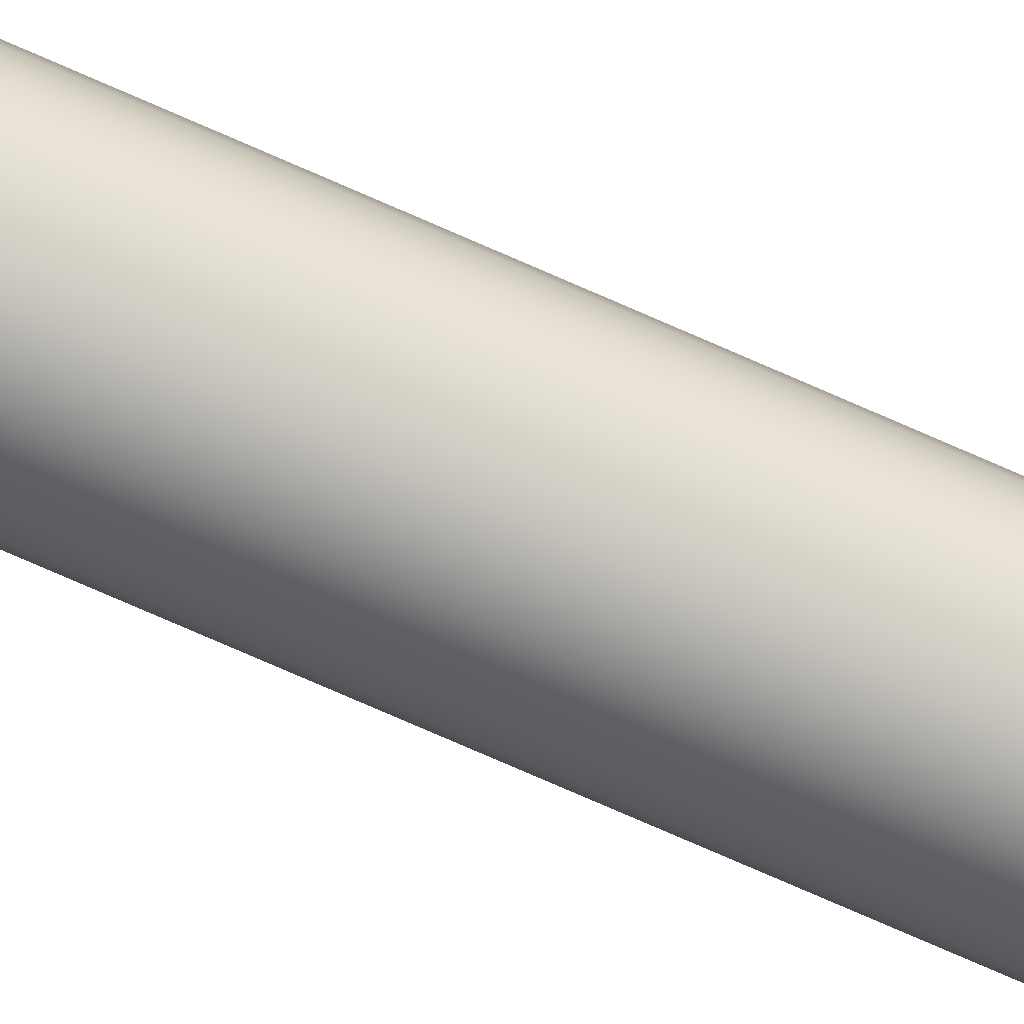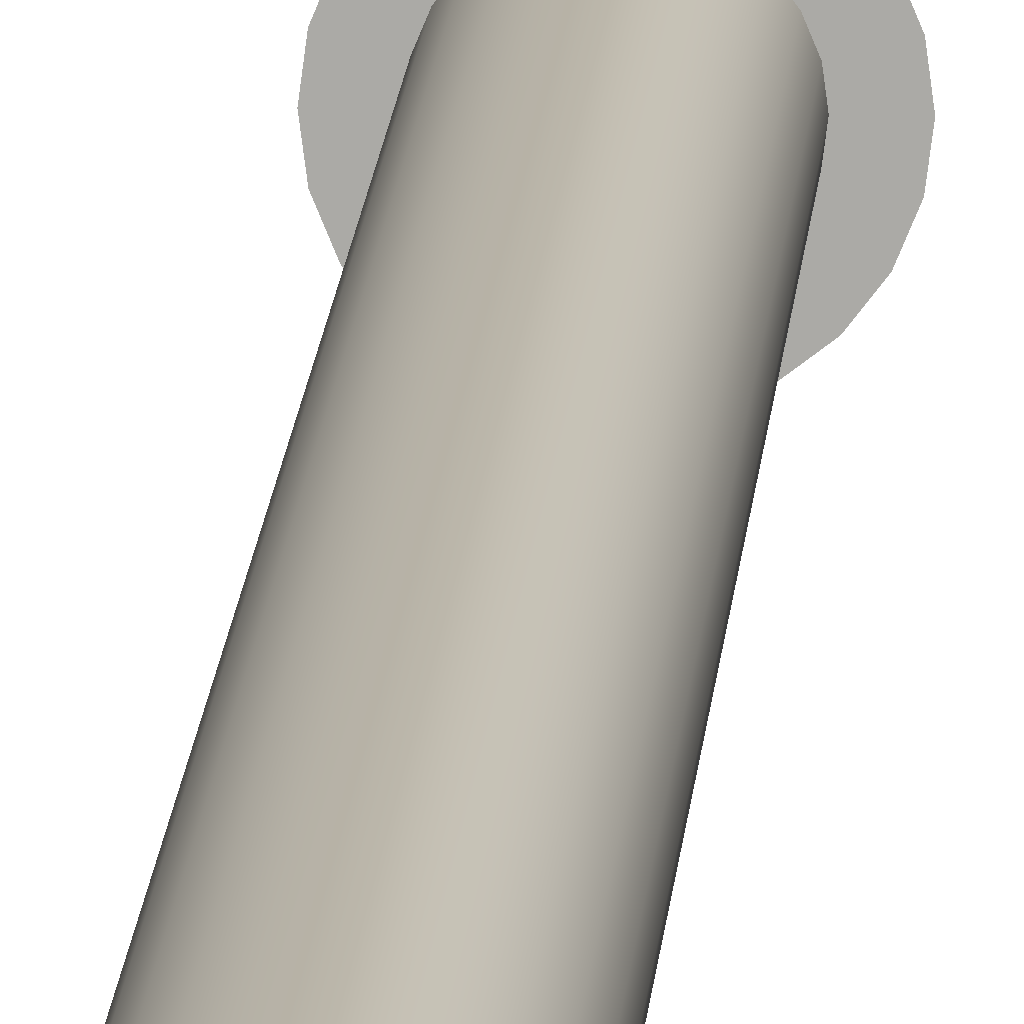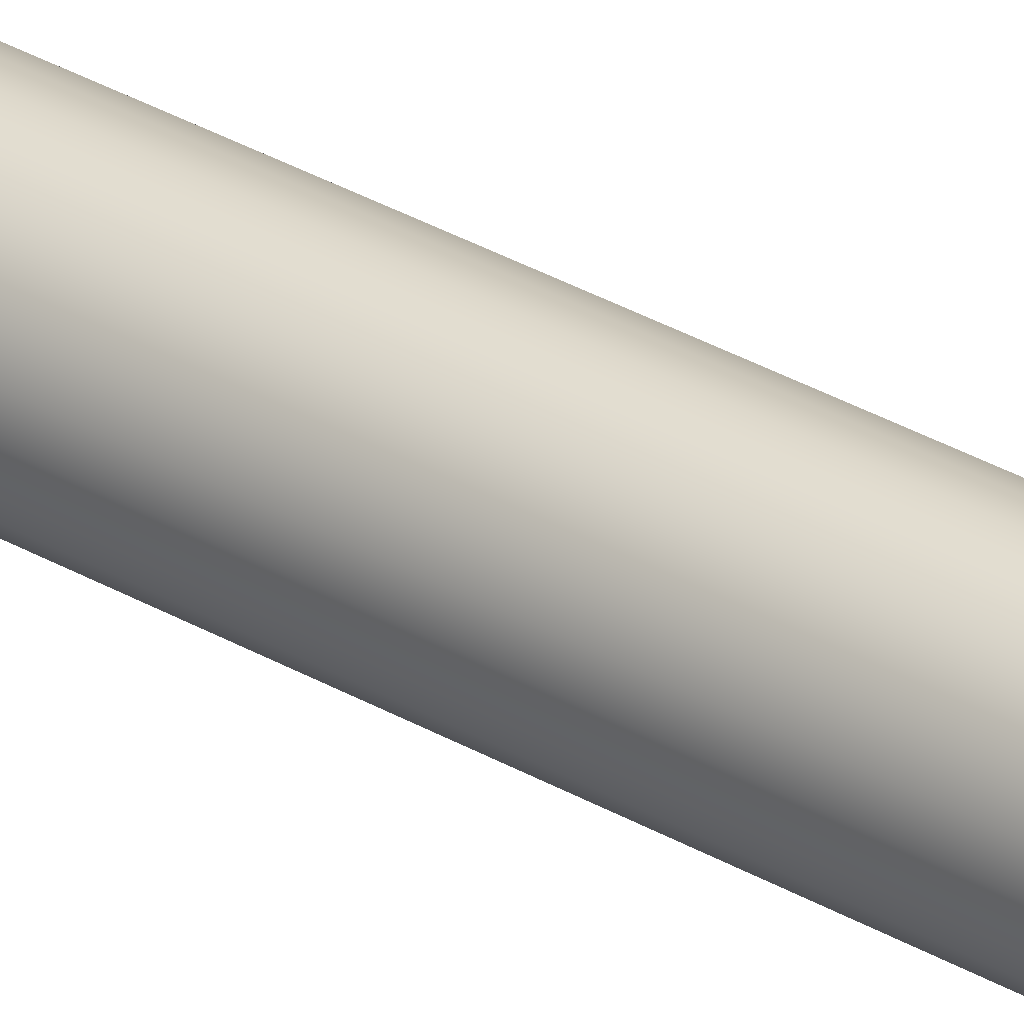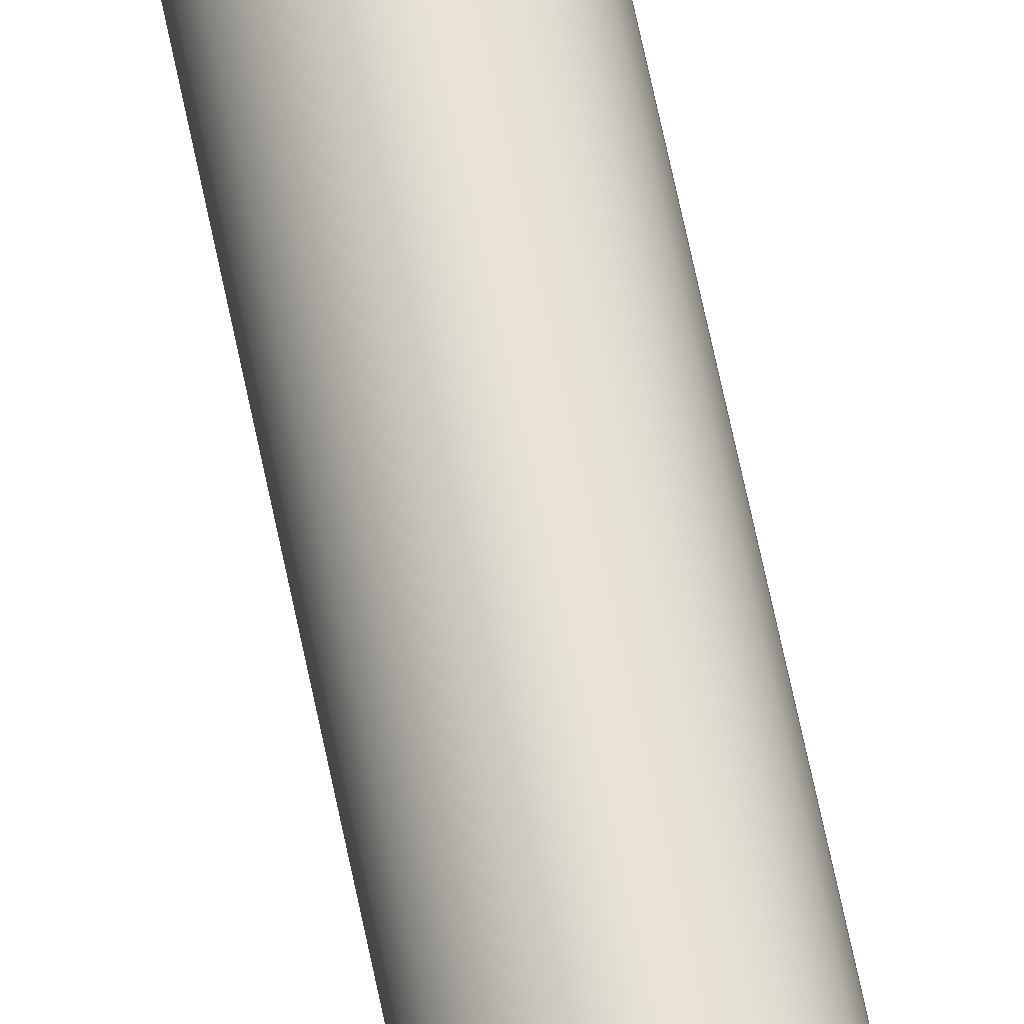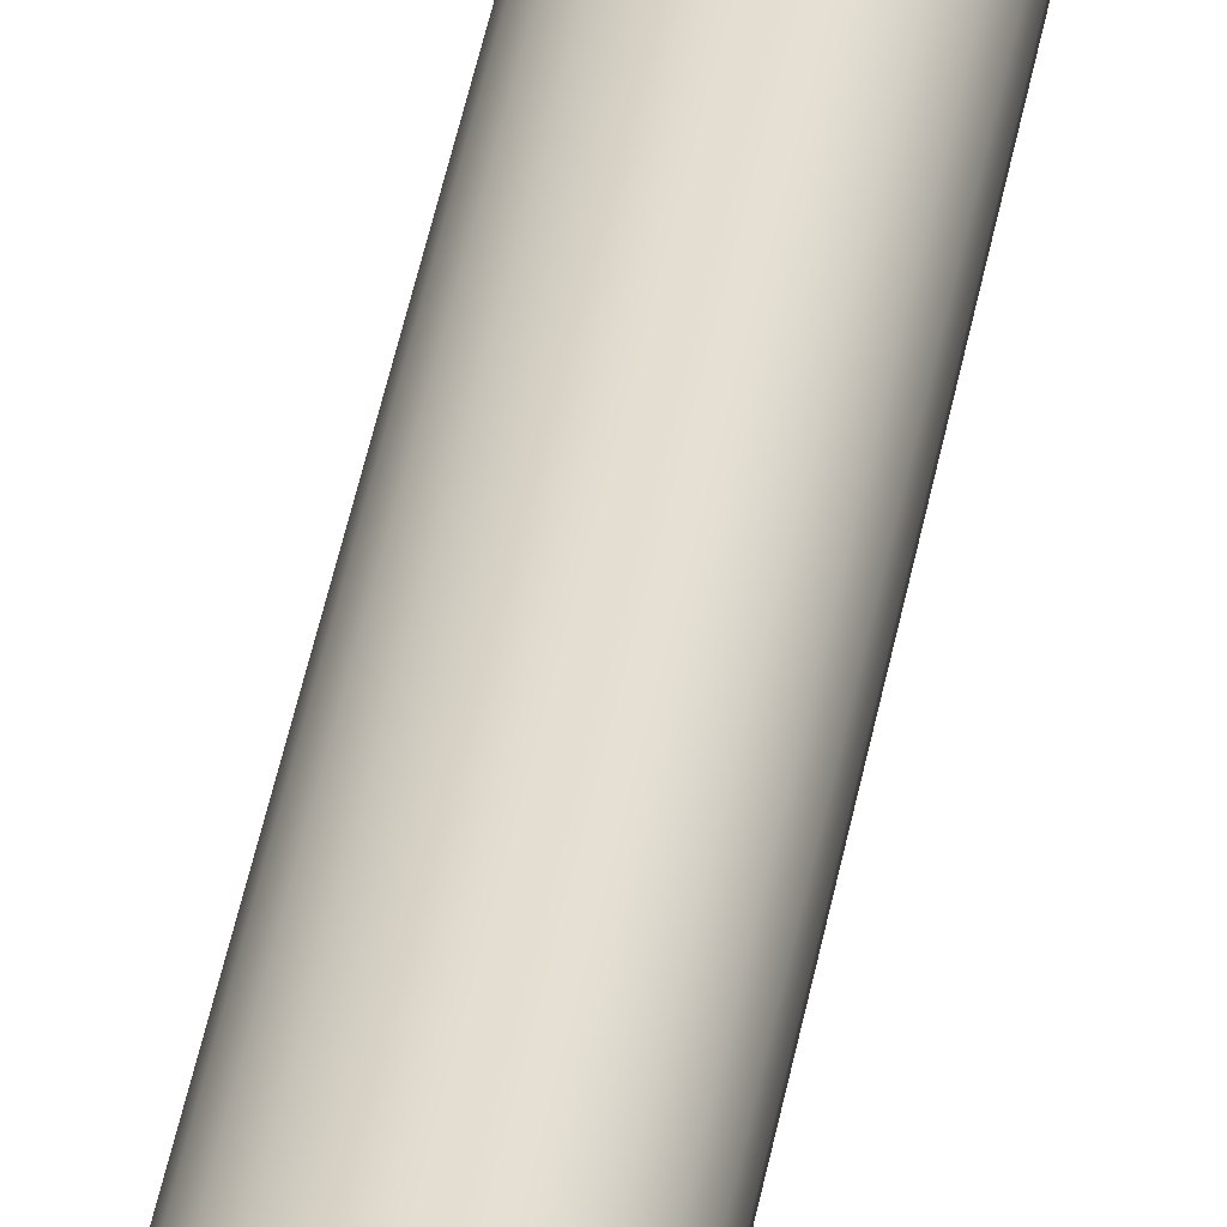
<metadata>
{"format":"obj","ext":"obj","renderer":"f3d","projection":"perspective","resolution":1024,"background":"white","views":[{"elev":-74.7,"azim":66.2,"up":"+Y"},{"elev":13.6,"azim":-176.5,"up":"+Y"},{"elev":31.1,"azim":-49.8,"up":"+Y"},{"elev":63.6,"azim":168.6,"up":"+Y"},{"elev":34.4,"azim":8.4,"up":"+Y"}]}
</metadata>
<code>
v 0.025 0 0
v 0.02415 0.00647 0
v 0.02165 0.0125 0
v 0.01768 0.01768 0
v 0.0125 0.02165 0
v 0.00647 0.02415 0
v 0 0.025 0
v -0.00647 0.02415 0
v -0.0125 0.02165 0
v -0.01768 0.01768 0
v -0.02165 0.0125 0
v -0.02415 0.00647 0
v -0.025 0 0
v -0.02415 -0.00647 0
v -0.02165 -0.0125 0
v -0.01768 -0.01768 0
v -0.0125 -0.02165 0
v -0.00647 -0.02415 0
v -0 -0.025 0
v 0.00647 -0.02415 0
v 0.0125 -0.02165 0
v 0.01768 -0.01768 0
v 0.02165 -0.0125 0
v 0.02415 -0.00647 0
v 0.025 0 0
v 0.02415 0.00647 0
v 0.02165 0.0125 0
v 0.01768 0.01768 0
v 0.0125 0.02165 0
v 0.00647 0.02415 0
v 0 0.025 0
v -0.00647 0.02415 0
v -0.0125 0.02165 0
v -0.01768 0.01768 0
v -0.02165 0.0125 0
v -0.02415 0.00647 0
v -0.025 0 0
v -0.02415 -0.00647 0
v -0.02165 -0.0125 0
v -0.01768 -0.01768 0
v -0.0125 -0.02165 0
v -0.00647 -0.02415 0
v -0 -0.025 0
v 0.00647 -0.02415 0
v 0.0125 -0.02165 0
v 0.01768 -0.01768 0
v 0.02165 -0.0125 0
v 0.02415 -0.00647 0
v 0.025 0 0.7
v 0.02415 0.00647 0.7
v 0.02165 0.0125 0.7
v 0.01768 0.01768 0.7
v 0.0125 0.02165 0.7
v 0.00647 0.02415 0.7
v 0 0.025 0.7
v -0.00647 0.02415 0.7
v -0.0125 0.02165 0.7
v -0.01768 0.01768 0.7
v -0.02165 0.0125 0.7
v -0.02415 0.00647 0.7
v -0.025 0 0.7
v -0.02415 -0.00647 0.7
v -0.02165 -0.0125 0.7
v -0.01768 -0.01768 0.7
v -0.0125 -0.02165 0.7
v -0.00647 -0.02415 0.7
v -0 -0.025 0.7
v 0.00647 -0.02415 0.7
v 0.0125 -0.02165 0.7
v 0.01768 -0.01768 0.7
v 0.02165 -0.0125 0.7
v 0.02415 -0.00647 0.7
v 0.025 0 0.7
v 0.02415 0.00647 0.7
v 0.02165 0.0125 0.7
v 0.01768 0.01768 0.7
v 0.0125 0.02165 0.7
v 0.00647 0.02415 0.7
v 0 0.025 0.7
v -0.00647 0.02415 0.7
v -0.0125 0.02165 0.7
v -0.01768 0.01768 0.7
v -0.02165 0.0125 0.7
v -0.02415 0.00647 0.7
v -0.025 0 0.7
v -0.02415 -0.00647 0.7
v -0.02165 -0.0125 0.7
v -0.01768 -0.01768 0.7
v -0.0125 -0.02165 0.7
v -0.00647 -0.02415 0.7
v -0 -0.025 0.7
v 0.00647 -0.02415 0.7
v 0.0125 -0.02165 0.7
v 0.01768 -0.01768 0.7
v 0.02165 -0.0125 0.7
v 0.02415 -0.00647 0.7
v 0.0375 0 0.7
v 0.03622 0.009706 0.7
v 0.03248 0.01875 0.7
v 0.02652 0.02652 0.7
v 0.01875 0.03248 0.7
v 0.009706 0.03622 0.7
v 0 0.0375 0.7
v -0.009706 0.03622 0.7
v -0.01875 0.03248 0.7
v -0.02652 0.02652 0.7
v -0.03248 0.01875 0.7
v -0.03622 0.009706 0.7
v -0.0375 0 0.7
v -0.03622 -0.009706 0.7
v -0.03248 -0.01875 0.7
v -0.02652 -0.02652 0.7
v -0.01875 -0.03248 0.7
v -0.009706 -0.03622 0.7
v -0 -0.0375 0.7
v 0.009706 -0.03622 0.7
v 0.01875 -0.03248 0.7
v 0.02652 -0.02652 0.7
v 0.03248 -0.01875 0.7
v 0.03622 -0.009706 0.7
v 0 0 1
v 0.0375 0 0.7
v 0.03622 0.009706 0.7
v 0.03248 0.01875 0.7
v 0.02652 0.02652 0.7
v 0.01875 0.03248 0.7
v 0.009706 0.03622 0.7
v 0 0.0375 0.7
v -0.009706 0.03622 0.7
v -0.01875 0.03248 0.7
v -0.02652 0.02652 0.7
v -0.03248 0.01875 0.7
v -0.03622 0.009706 0.7
v -0.0375 0 0.7
v -0.03622 -0.009706 0.7
v -0.03248 -0.01875 0.7
v -0.02652 -0.02652 0.7
v -0.01875 -0.03248 0.7
v -0.009706 -0.03622 0.7
v -0 -0.0375 0.7
v 0.009706 -0.03622 0.7
v 0.01875 -0.03248 0.7
v 0.02652 -0.02652 0.7
v 0.03248 -0.01875 0.7
v 0.03622 -0.009706 0.7
f 1 3 2
f 1 4 3
f 1 5 4
f 1 6 5
f 1 7 6
f 1 8 7
f 1 9 8
f 1 10 9
f 1 11 10
f 1 12 11
f 1 13 12
f 1 14 13
f 1 15 14
f 1 16 15
f 1 17 16
f 1 18 17
f 1 19 18
f 1 20 19
f 1 21 20
f 1 22 21
f 1 23 22
f 1 24 23
f 25 50 49
f 25 26 50
f 26 51 50
f 26 27 51
f 27 52 51
f 27 28 52
f 28 53 52
f 28 29 53
f 29 54 53
f 29 30 54
f 30 55 54
f 30 31 55
f 31 56 55
f 31 32 56
f 32 57 56
f 32 33 57
f 33 58 57
f 33 34 58
f 34 59 58
f 34 35 59
f 35 60 59
f 35 36 60
f 36 61 60
f 36 37 61
f 37 62 61
f 37 38 62
f 38 63 62
f 38 39 63
f 39 64 63
f 39 40 64
f 40 65 64
f 40 41 65
f 41 66 65
f 41 42 66
f 42 67 66
f 42 43 67
f 43 68 67
f 43 44 68
f 44 69 68
f 44 45 69
f 45 70 69
f 45 46 70
f 46 71 70
f 46 47 71
f 47 72 71
f 47 48 72
f 48 49 72
f 48 25 49
f 73 98 97
f 73 74 98
f 74 99 98
f 74 75 99
f 75 100 99
f 75 76 100
f 76 101 100
f 76 77 101
f 77 102 101
f 77 78 102
f 78 103 102
f 78 79 103
f 79 104 103
f 79 80 104
f 80 105 104
f 80 81 105
f 81 106 105
f 81 82 106
f 82 107 106
f 82 83 107
f 83 108 107
f 83 84 108
f 84 109 108
f 84 85 109
f 85 110 109
f 85 86 110
f 86 111 110
f 86 87 111
f 87 112 111
f 87 88 112
f 88 113 112
f 88 89 113
f 89 114 113
f 89 90 114
f 90 115 114
f 90 91 115
f 91 116 115
f 91 92 116
f 92 117 116
f 92 93 117
f 93 118 117
f 93 94 118
f 94 119 118
f 94 95 119
f 95 120 119
f 95 96 120
f 96 97 120
f 96 73 97
f 121 122 123
f 121 123 124
f 121 124 125
f 121 125 126
f 121 126 127
f 121 127 128
f 121 128 129
f 121 129 130
f 121 130 131
f 121 131 132
f 121 132 133
f 121 133 134
f 121 134 135
f 121 135 136
f 121 136 137
f 121 137 138
f 121 138 139
f 121 139 140
f 121 140 141
f 121 141 142
f 121 142 143
f 121 143 144
f 121 144 145
f 121 145 122

</code>
